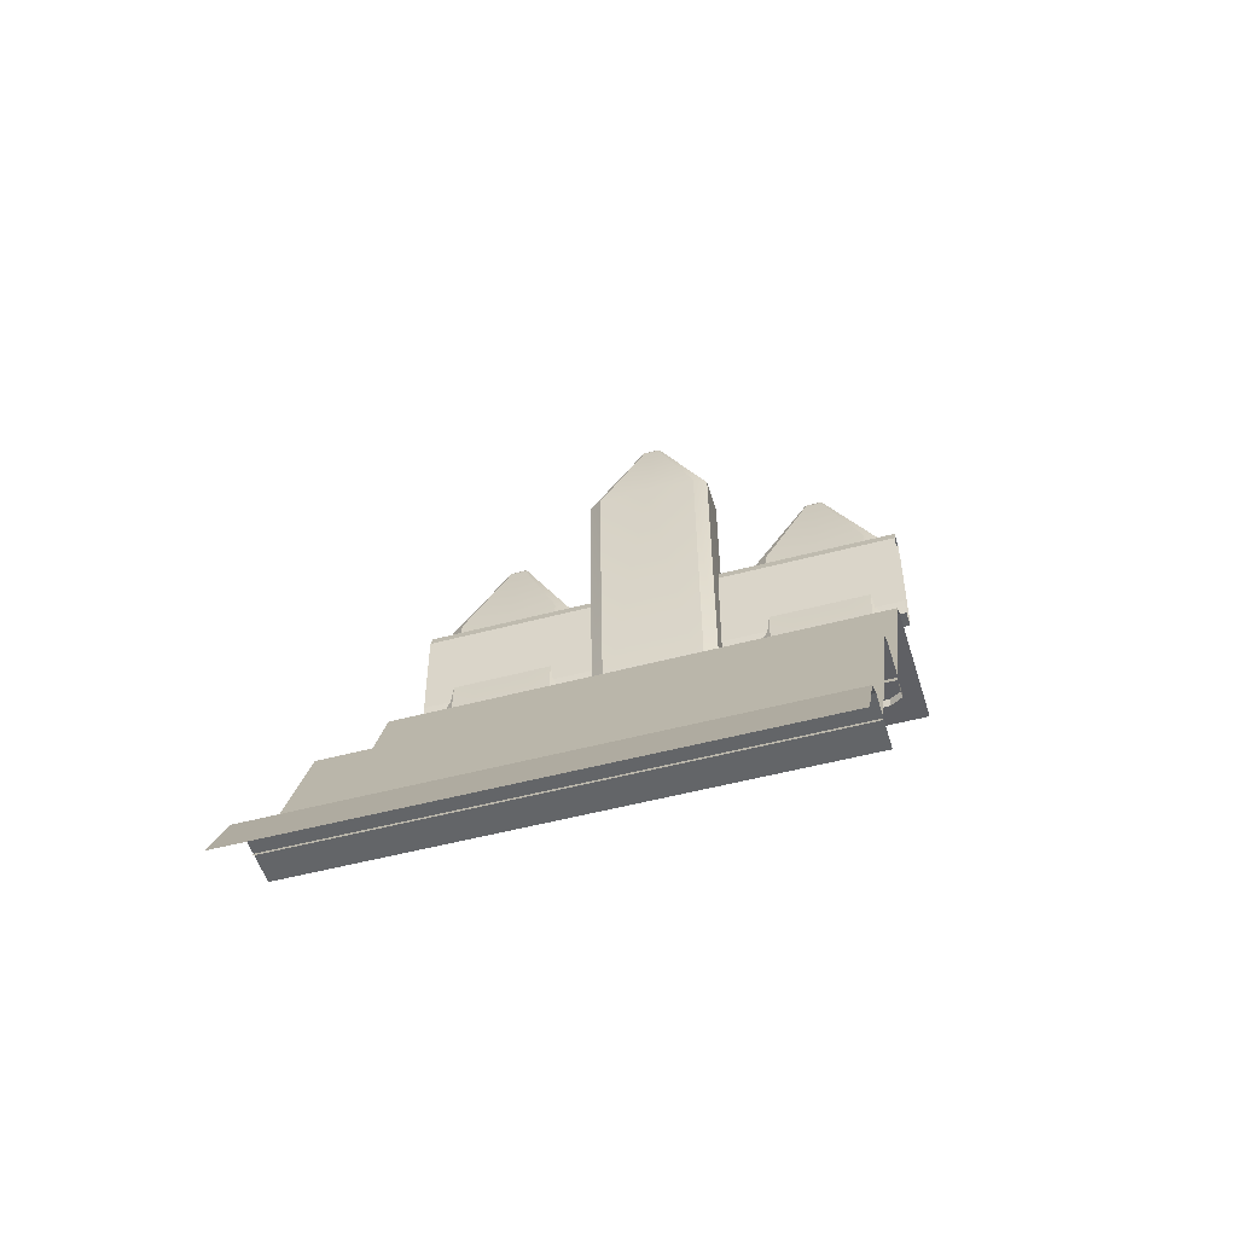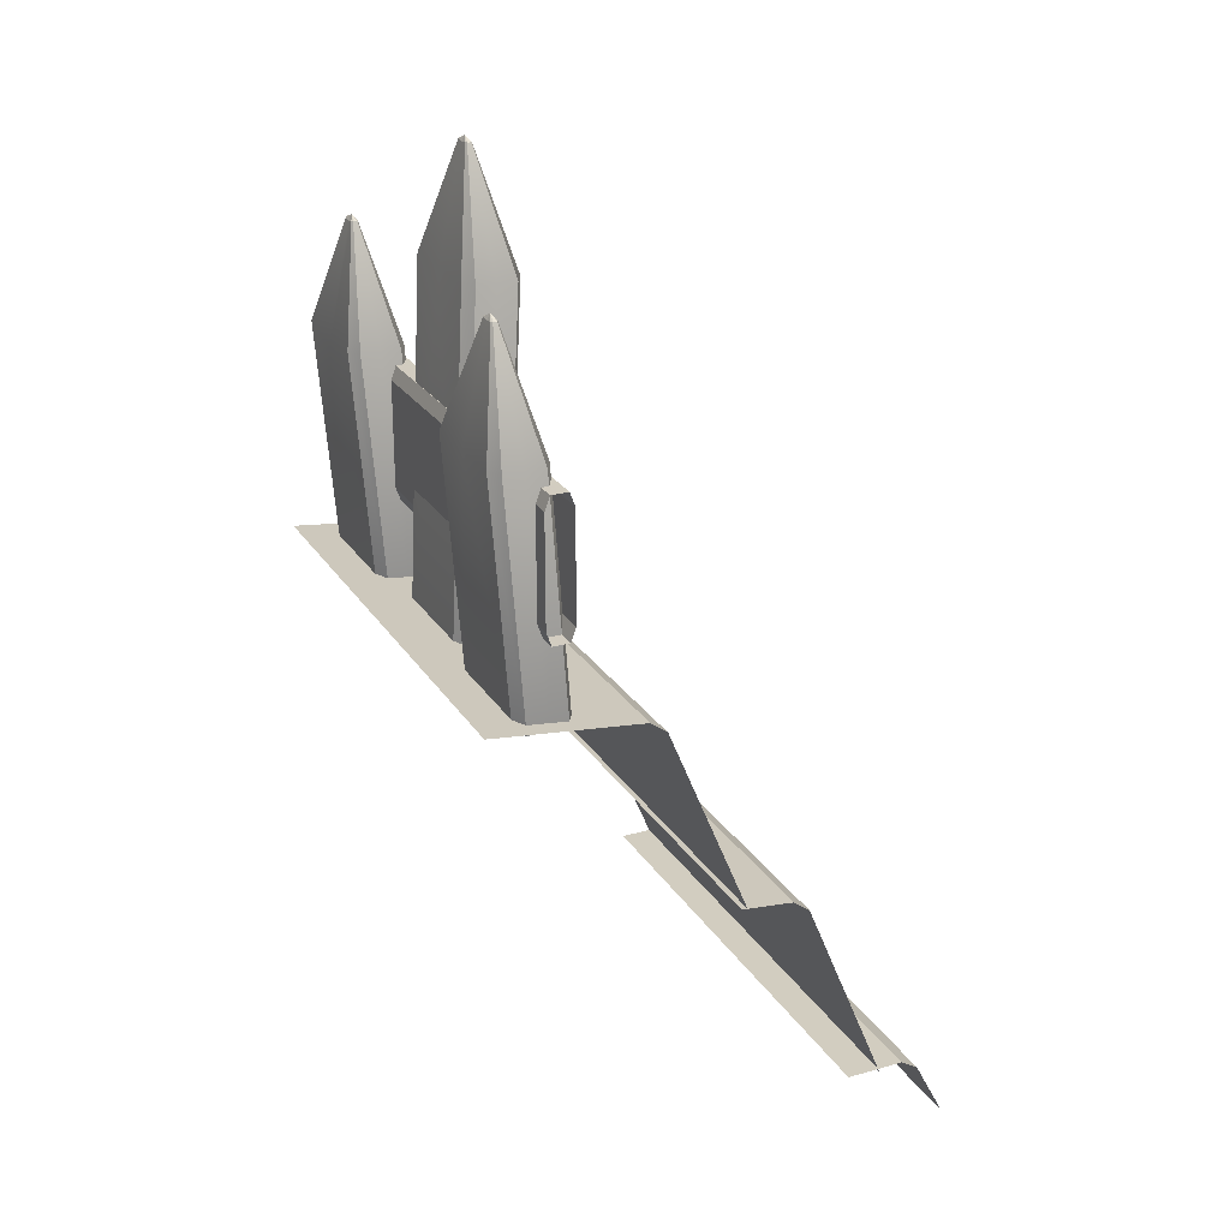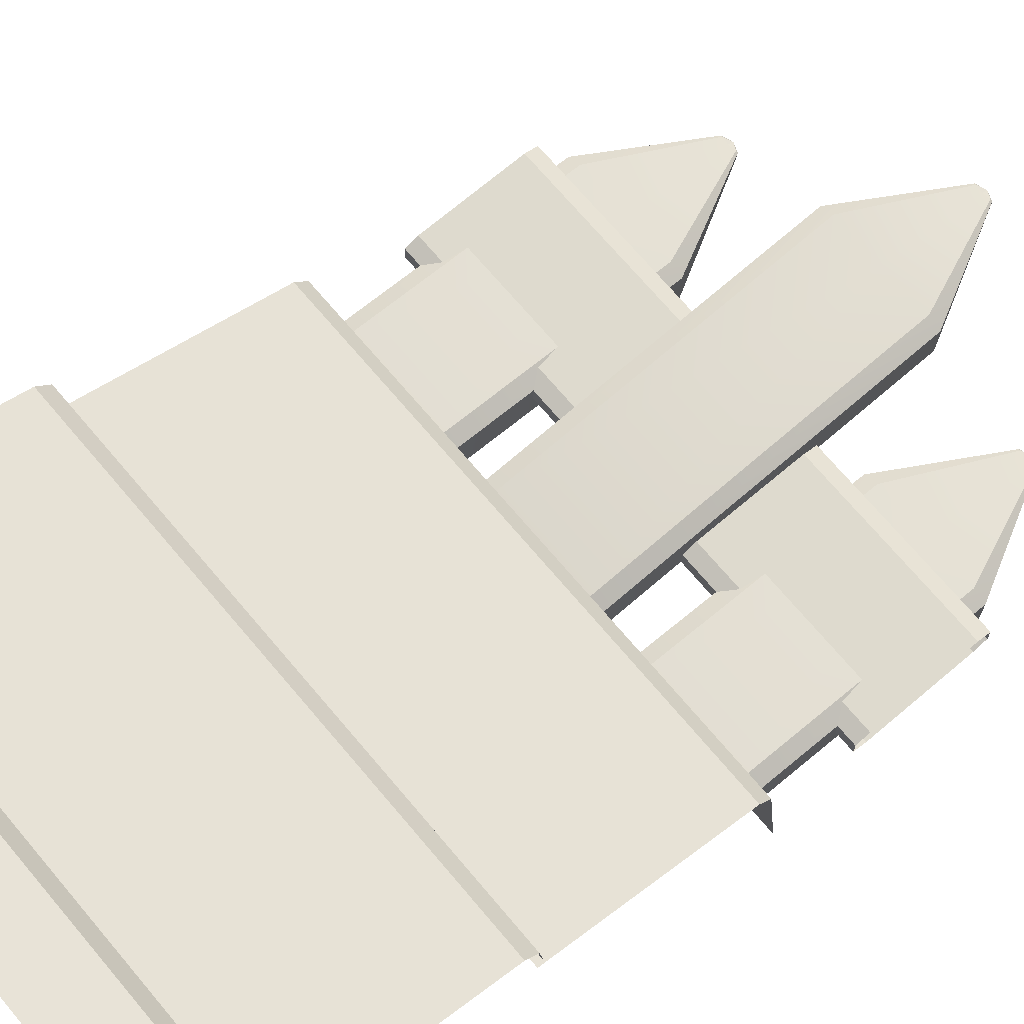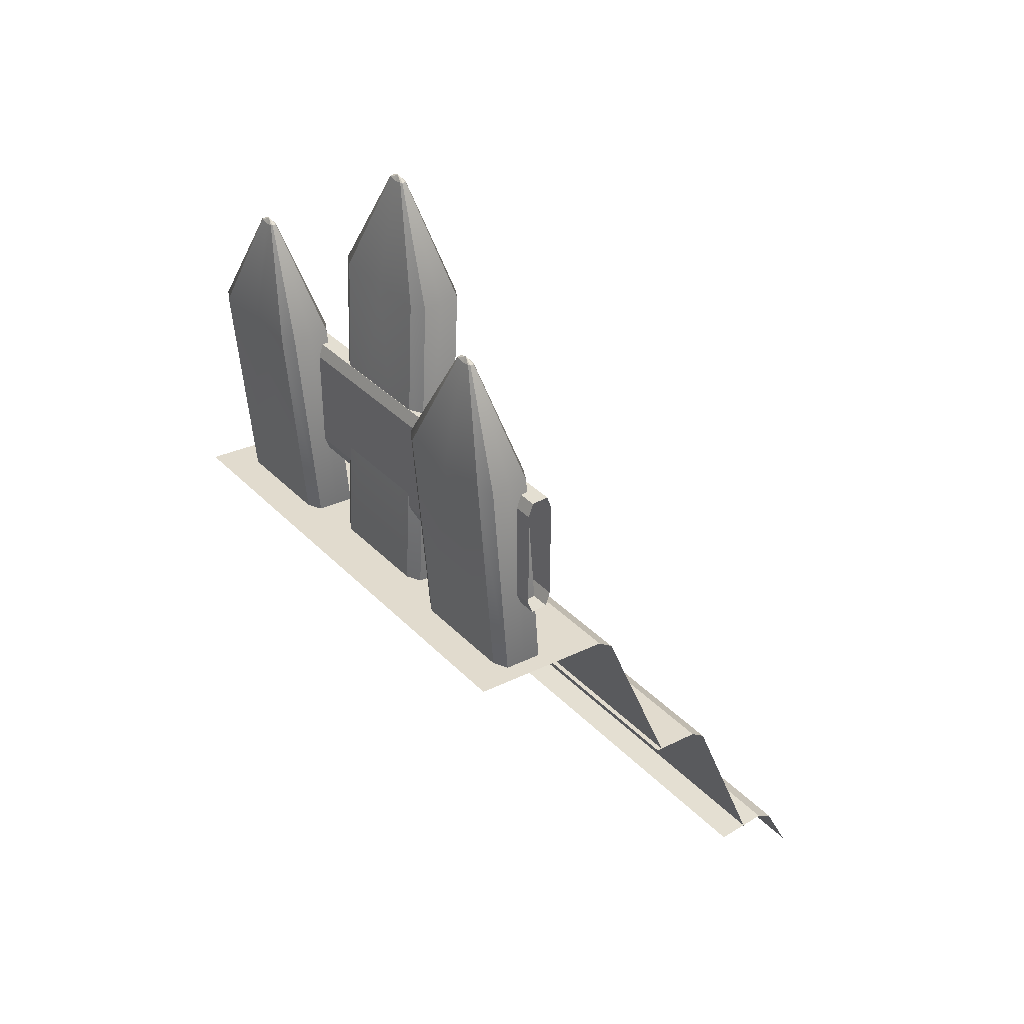
<metadata>
{"format":"obj","ext":"obj","renderer":"f3d","projection":"perspective","resolution":1024,"background":"white","views":[{"elev":-51.4,"azim":16.2,"up":"+Y"},{"elev":24.3,"azim":-114.7,"up":"+Y"},{"elev":71.1,"azim":49.8,"up":"+Z"},{"elev":37.0,"azim":-128.0,"up":"+Y"}]}
</metadata>
<code>
g step1_wall2
v 0.3532 1.654 -0.4142
v 0.3535 1.653 -0.4104
v 0.3339 1.663 -0.4104
v 0.3535 1.653 -0.4104
v 0.3532 1.654 -0.4067
v 0.3339 1.663 -0.4104
v 0.3532 1.654 -0.4067
v 0.3494 1.654 -0.4044
v 0.3339 1.663 -0.4104
v 0.3494 1.654 -0.4044
v 0.3339 1.651 -0.4039
v 0.3339 1.663 -0.4104
v 0.3339 1.651 -0.4039
v 0.3184 1.654 -0.4044
v 0.3339 1.663 -0.4104
v 0.3184 1.654 -0.4044
v 0.3146 1.654 -0.4067
v 0.3339 1.663 -0.4104
v 0.3146 1.654 -0.4067
v 0.3142 1.653 -0.4104
v 0.3339 1.663 -0.4104
v 0.3142 1.653 -0.4104
v 0.3146 1.654 -0.4142
v 0.3339 1.663 -0.4104
v 0.3146 1.654 -0.4142
v 0.3184 1.654 -0.4165
v 0.3339 1.663 -0.4104
v 0.3184 1.654 -0.4165
v 0.3339 1.651 -0.417
v 0.3339 1.663 -0.4104
v 0.3339 1.651 -0.417
v 0.3494 1.654 -0.4165
v 0.3339 1.663 -0.4104
v 0.3494 1.654 -0.4165
v 0.3532 1.654 -0.4142
v 0.3339 1.663 -0.4104
v 0.01688 1.859 -0.3206
v 0.01723 1.859 -0.3167
v -0.002412 1.868 -0.3168
v 0.01723 1.859 -0.3167
v 0.01688 1.859 -0.313
v -0.002412 1.868 -0.3168
v 0.01688 1.859 -0.313
v 0.01312 1.859 -0.3107
v -0.002412 1.868 -0.3168
v 0.01312 1.859 -0.3107
v -0.002412 1.856 -0.3103
v -0.002412 1.868 -0.3168
v -0.002412 1.856 -0.3103
v -0.01795 1.859 -0.3107
v -0.002412 1.868 -0.3168
v -0.01795 1.859 -0.3107
v -0.02171 1.859 -0.313
v -0.002412 1.868 -0.3168
v -0.02171 1.859 -0.313
v -0.02206 1.859 -0.3167
v -0.002412 1.868 -0.3168
v -0.02206 1.859 -0.3167
v -0.0217 1.859 -0.3206
v -0.002412 1.868 -0.3168
v -0.0217 1.859 -0.3206
v -0.01794 1.859 -0.3229
v -0.002412 1.868 -0.3168
v -0.01794 1.859 -0.3229
v -0.002412 1.856 -0.3233
v -0.002412 1.868 -0.3168
v -0.002412 1.856 -0.3233
v 0.01312 1.859 -0.3229
v -0.002412 1.868 -0.3168
v 0.01312 1.859 -0.3229
v 0.01688 1.859 -0.3206
v -0.002412 1.868 -0.3168
v -0.3172 1.655 -0.4142
v -0.3169 1.655 -0.4104
v -0.3365 1.664 -0.4104
v -0.3169 1.655 -0.4104
v -0.3172 1.655 -0.4067
v -0.3365 1.664 -0.4104
v -0.3172 1.655 -0.4067
v -0.321 1.655 -0.4044
v -0.3365 1.664 -0.4104
v -0.321 1.655 -0.4044
v -0.3365 1.652 -0.4039
v -0.3365 1.664 -0.4104
v -0.3365 1.652 -0.4039
v -0.3521 1.655 -0.4044
v -0.3365 1.664 -0.4104
v -0.3521 1.655 -0.4044
v -0.3558 1.655 -0.4067
v -0.3365 1.664 -0.4104
v -0.3558 1.655 -0.4067
v -0.3562 1.655 -0.4104
v -0.3365 1.664 -0.4104
v -0.3562 1.655 -0.4104
v -0.3558 1.655 -0.4142
v -0.3365 1.664 -0.4104
v -0.3558 1.655 -0.4142
v -0.3521 1.655 -0.4165
v -0.3365 1.664 -0.4104
v -0.3521 1.655 -0.4165
v -0.3365 1.652 -0.417
v -0.3365 1.664 -0.4104
v -0.3365 1.652 -0.417
v -0.321 1.655 -0.4165
v -0.3365 1.664 -0.4104
v -0.321 1.655 -0.4165
v -0.3172 1.655 -0.4142
v -0.3365 1.664 -0.4104
v 2.036e-06 0.118 0.3626
v 0.5035 0.118 0.3626
v 0.5035 9.008e-08 0.4244
v 2.036e-06 9.008e-08 0.4244
v -0.5035 0.118 0.3626
v -0.5035 9.008e-08 0.4244
v 0.5035 0.1392 0.212
v 0.5035 0.1392 0.3275
v 2.036e-06 0.1392 0.3275
v 1.978e-06 0.1392 0.212
v -0.5035 0.1392 0.3275
v -0.5035 0.1392 0.212
v 0.5035 1.007 -0.5035
v 0.5035 0.9738 -0.2057
v 7.683e-07 0.9738 -0.2058
v 9.219e-07 1.007 -0.5035
v 0.5035 0.949 -0.1726
v 0.5035 0.5513 -0.006922
v 6.915e-07 0.5513 -0.006999
v 7.299e-07 0.949 -0.1728
v -0.5035 0.5539 0.08071
v -0.5035 0.5656 -0.02408
v 8.451e-07 0.5656 -0.02399
v 7.683e-07 0.5539 0.08082
v 6.146e-07 0.1314 0.2797
v -0.5035 0.1314 0.2797
v -0.5035 0.5292 0.1138
v 6.53e-07 0.5292 0.1139
v 0.5035 0.1392 0.3275
v 0.5035 0.118 0.3626
v 2.036e-06 0.118 0.3626
v 2.036e-06 0.1392 0.3275
v -0.5035 0.1392 0.3275
v -0.5035 0.118 0.3626
v 0.5035 0.9738 -0.2057
v 0.5035 0.949 -0.1726
v 7.299e-07 0.949 -0.1728
v 7.683e-07 0.9738 -0.2058
v -0.5035 0.5292 0.1138
v -0.5035 0.5539 0.08071
v 7.683e-07 0.5539 0.08082
v 6.53e-07 0.5292 0.1139
v -0.5035 1.007 -0.5035
v 9.219e-07 1.007 -0.5035
v 7.683e-07 0.9738 -0.2058
v -0.5035 0.9738 -0.206
v -0.5035 0.949 -0.1729
v 7.299e-07 0.949 -0.1728
v 6.915e-07 0.5513 -0.006999
v -0.5035 0.5513 -0.007075
v 0.5035 0.5539 0.08094
v 7.683e-07 0.5539 0.08082
v 8.451e-07 0.5656 -0.02399
v 0.5035 0.5656 -0.0239
v 0.5035 0.1314 0.2797
v 6.146e-07 0.1314 0.2797
v 6.53e-07 0.5292 0.1139
v 0.5035 0.5291 0.114
v -0.5035 0.9738 -0.206
v 7.683e-07 0.9738 -0.2058
v 7.299e-07 0.949 -0.1728
v -0.5035 0.949 -0.1729
v 0.5035 0.5291 0.114
v 6.53e-07 0.5292 0.1139
v 7.683e-07 0.5539 0.08082
v 0.5035 0.5539 0.08094
v -0.5037 1.149 -0.3495
v -0.5037 1.176 -0.3396
v 0.5033 1.176 -0.3396
v 0.5033 1.149 -0.3495
v -0.5037 1.149 -0.3666
v 0.5033 1.149 -0.3666
v 0.5033 1.149 -0.3831
v -0.5037 1.149 -0.3831
v -0.5037 1.176 -0.3929
v 0.5033 1.176 -0.3929
v 0.5033 1.28 -0.3929
v -0.5037 1.28 -0.3929
v -0.5037 1.384 -0.3929
v 0.5033 1.384 -0.3929
v -0.5037 1.149 -0.3831
v 0.5033 1.149 -0.3831
v 0.5033 1.176 -0.3929
v -0.5037 1.176 -0.3929
v -0.5037 1.149 -0.3495
v 0.5033 1.149 -0.3495
v 0.5033 1.149 -0.3666
v -0.5037 1.149 -0.3666
v -0.5037 1.176 -0.3396
v 0.5033 1.28 -0.3396
v 0.5033 1.176 -0.3396
v -0.5037 1.28 -0.3396
v -0.5037 1.384 -0.3396
v 0.5033 1.384 -0.3396
v 0.5033 1.384 -0.3396
v -0.5037 1.384 -0.3396
v -0.5037 1.411 -0.3495
v 0.5033 1.411 -0.3495
v 0.5033 1.411 -0.3831
v 0.5033 1.411 -0.3666
v -0.5037 1.411 -0.3666
v -0.5037 1.411 -0.3831
v 0.5033 1.384 -0.3929
v 0.5033 1.411 -0.3831
v -0.5037 1.411 -0.3831
v -0.5037 1.384 -0.3929
v 0.5033 1.411 -0.3666
v 0.5033 1.411 -0.3495
v -0.5037 1.411 -0.3495
v -0.5037 1.411 -0.3666
v -0.2055 1.441 -0.3714
v -0.3172 1.655 -0.4067
v -0.3169 1.655 -0.4104
v -0.2055 1.441 -0.4099
v -0.2055 0.977 -0.3751
v -0.2055 0.977 -0.3365
v -0.2322 1.441 -0.4642
v -0.2322 0.977 -0.4293
v -0.2055 0.977 -0.4143
v -0.2055 1.441 -0.4491
v -0.321 1.655 -0.4165
v -0.3172 1.655 -0.4142
v -0.2322 1.441 -0.3563
v -0.321 1.655 -0.4044
v -0.3172 1.655 -0.4067
v -0.2055 1.441 -0.3714
v -0.2055 0.977 -0.3365
v -0.2322 0.977 -0.3214
v -0.2055 1.441 -0.4099
v -0.3169 1.655 -0.4104
v -0.3172 1.655 -0.4142
v -0.2055 1.441 -0.4491
v -0.2055 0.977 -0.4143
v -0.2055 0.977 -0.3751
v -0.2322 1.441 -0.4642
v -0.321 1.655 -0.4165
v -0.3365 1.652 -0.417
v -0.3365 1.441 -0.4642
v -0.2322 0.977 -0.4293
v -0.3521 1.655 -0.4165
v -0.3365 0.977 -0.4293
v -0.4409 1.441 -0.4642
v -0.4409 0.977 -0.4293
v -0.4676 1.441 -0.4099
v -0.3562 1.655 -0.4104
v -0.3558 1.655 -0.4067
v -0.4676 1.441 -0.3714
v -0.4676 0.977 -0.3751
v -0.4676 0.977 -0.3365
v -0.4676 0.977 -0.4143
v -0.4409 0.977 -0.4293
v -0.4409 1.441 -0.4642
v -0.4676 1.441 -0.4491
v -0.3558 1.655 -0.4142
v -0.3521 1.655 -0.4165
v -0.4676 1.441 -0.3714
v -0.3558 1.655 -0.4067
v -0.3521 1.655 -0.4044
v -0.4409 1.441 -0.3563
v -0.4676 0.977 -0.3365
v -0.4409 0.977 -0.3214
v -0.4676 1.441 -0.4491
v -0.3558 1.655 -0.4142
v -0.3562 1.655 -0.4104
v -0.4676 1.441 -0.4099
v -0.4676 0.977 -0.4143
v -0.4676 0.977 -0.3751
v -0.4409 1.441 -0.3563
v -0.3521 1.655 -0.4044
v -0.3365 1.652 -0.4039
v -0.3365 1.441 -0.3563
v -0.4409 0.977 -0.3214
v -0.321 1.655 -0.4044
v -0.3365 0.977 -0.3214
v -0.2322 1.441 -0.3563
v -0.2322 0.977 -0.3214
v 0.1286 1.645 -0.2786
v 0.01688 1.859 -0.313
v 0.01723 1.859 -0.3167
v 0.1286 1.645 -0.3163
v 0.1286 0.977 -0.3508
v 0.1286 0.977 -0.313
v 0.1019 1.645 -0.3704
v 0.1019 0.977 -0.4049
v 0.1286 0.977 -0.3898
v 0.1286 1.645 -0.3553
v 0.01312 1.859 -0.3229
v 0.01688 1.859 -0.3206
v 0.1019 1.645 -0.2635
v 0.01312 1.859 -0.3107
v 0.01688 1.859 -0.313
v 0.1286 1.645 -0.2786
v 0.1286 0.977 -0.313
v 0.1019 0.977 -0.298
v 0.1286 1.645 -0.3163
v 0.01723 1.859 -0.3167
v 0.01688 1.859 -0.3206
v 0.1286 1.645 -0.3553
v 0.1286 0.977 -0.3898
v 0.1286 0.977 -0.3508
v 0.1019 1.645 -0.3704
v 0.01312 1.859 -0.3229
v -0.002412 1.856 -0.3233
v -0.002411 1.645 -0.3704
v 0.1019 0.977 -0.4049
v -0.01794 1.859 -0.3229
v -0.002411 0.977 -0.4049
v -0.1067 1.645 -0.3704
v -0.1067 0.977 -0.4049
v -0.1334 1.645 -0.3163
v -0.02206 1.859 -0.3167
v -0.02171 1.859 -0.313
v -0.1334 1.645 -0.2786
v -0.1334 0.977 -0.3508
v -0.1334 0.977 -0.313
v -0.1334 0.977 -0.3898
v -0.1067 0.977 -0.4049
v -0.1067 1.645 -0.3704
v -0.1334 1.645 -0.3553
v -0.0217 1.859 -0.3206
v -0.01794 1.859 -0.3229
v -0.1334 1.645 -0.2786
v -0.02171 1.859 -0.313
v -0.01795 1.859 -0.3107
v -0.1067 1.645 -0.2635
v -0.1334 0.977 -0.313
v -0.1067 0.977 -0.298
v -0.1334 1.645 -0.3553
v -0.0217 1.859 -0.3206
v -0.02206 1.859 -0.3167
v -0.1334 1.645 -0.3163
v -0.1334 0.977 -0.3898
v -0.1334 0.977 -0.3508
v -0.1067 1.645 -0.2635
v -0.01795 1.859 -0.3107
v -0.002412 1.856 -0.3103
v -0.002411 1.645 -0.2635
v -0.1067 0.977 -0.298
v 0.01312 1.859 -0.3107
v -0.002411 0.977 -0.298
v 0.1019 1.645 -0.2635
v 0.1019 0.977 -0.298
v 0.4649 1.44 -0.3714
v 0.3532 1.654 -0.4067
v 0.3535 1.653 -0.4104
v 0.4649 1.44 -0.4099
v 0.4649 0.977 -0.3751
v 0.4649 0.977 -0.3365
v 0.4382 1.44 -0.4642
v 0.4382 0.977 -0.4293
v 0.4649 0.977 -0.4143
v 0.4649 1.44 -0.4491
v 0.3494 1.654 -0.4165
v 0.3532 1.654 -0.4142
v 0.4382 1.44 -0.3563
v 0.3494 1.654 -0.4044
v 0.3532 1.654 -0.4067
v 0.4649 1.44 -0.3714
v 0.4649 0.977 -0.3365
v 0.4382 0.977 -0.3214
v 0.4649 1.44 -0.4099
v 0.3535 1.653 -0.4104
v 0.3532 1.654 -0.4142
v 0.4649 1.44 -0.4491
v 0.4649 0.977 -0.4143
v 0.4649 0.977 -0.3751
v 0.4382 1.44 -0.4642
v 0.3494 1.654 -0.4165
v 0.3339 1.651 -0.417
v 0.3339 1.421 -0.4642
v 0.4382 0.977 -0.4293
v 0.3184 1.654 -0.4165
v 0.3339 0.977 -0.4293
v 0.2295 1.44 -0.4642
v 0.2295 0.977 -0.4293
v 0.2028 1.44 -0.4099
v 0.3142 1.653 -0.4104
v 0.3146 1.654 -0.4067
v 0.2028 1.44 -0.3714
v 0.2028 0.977 -0.3751
v 0.2028 0.977 -0.3365
v 0.2028 0.977 -0.4143
v 0.2295 0.977 -0.4293
v 0.2295 1.44 -0.4642
v 0.2028 1.44 -0.4491
v 0.3146 1.654 -0.4142
v 0.3184 1.654 -0.4165
v 0.2028 1.44 -0.3714
v 0.3146 1.654 -0.4067
v 0.3184 1.654 -0.4044
v 0.2295 1.44 -0.3563
v 0.2028 0.977 -0.3365
v 0.2295 0.977 -0.3214
v 0.2028 1.44 -0.4491
v 0.3146 1.654 -0.4142
v 0.3142 1.653 -0.4104
v 0.2028 1.44 -0.4099
v 0.2028 0.977 -0.4143
v 0.2028 0.977 -0.3751
v 0.2295 1.44 -0.3563
v 0.3184 1.654 -0.4044
v 0.3339 1.651 -0.4039
v 0.3339 1.44 -0.3563
v 0.2295 0.977 -0.3214
v 0.3494 1.654 -0.4044
v 0.3339 0.977 -0.3214
v 0.4382 1.44 -0.3563
v 0.4382 0.977 -0.3214
g step1_wall2_0
f 3 2 1
f 6 5 4
f 9 8 7
f 12 11 10
f 15 14 13
f 18 17 16
f 21 20 19
f 24 23 22
f 27 26 25
f 30 29 28
f 33 32 31
f 36 35 34
f 39 38 37
f 42 41 40
f 45 44 43
f 48 47 46
f 51 50 49
f 54 53 52
f 57 56 55
f 60 59 58
f 63 62 61
f 66 65 64
f 69 68 67
f 72 71 70
f 75 74 73
f 78 77 76
f 81 80 79
f 84 83 82
f 87 86 85
f 90 89 88
f 93 92 91
f 96 95 94
f 99 98 97
f 102 101 100
f 105 104 103
f 108 107 106
f 111 110 109
f 112 111 109
f 112 109 113
f 114 112 113
f 117 116 115
f 118 117 115
f 117 118 119
f 118 120 119
f 123 122 121
f 124 123 121
f 127 126 125
f 128 127 125
f 131 130 129
f 132 131 129
f 135 134 133
f 136 135 133
f 139 138 137
f 140 139 137
f 139 140 141
f 142 139 141
f 145 144 143
f 146 145 143
f 149 148 147
f 150 149 147
f 153 152 151
f 154 153 151
f 157 156 155
f 158 157 155
f 161 160 159
f 162 161 159
f 165 164 163
f 166 165 163
f 169 168 167
f 170 169 167
f 173 172 171
f 174 173 171
f 177 176 175
f 178 177 175
f 181 180 179
f 182 181 179
f 185 184 183
f 186 185 183
f 186 187 185
f 187 188 185
f 191 190 189
f 192 191 189
f 195 194 193
f 196 195 193
f 199 198 197
f 198 200 197
f 201 200 198
f 202 201 198
f 205 204 203
f 206 205 203
f 209 208 207
f 210 209 207
f 213 212 211
f 214 213 211
f 217 216 215
f 218 217 215
f 221 220 219
f 222 221 219
f 223 222 219
f 224 223 219
f 227 226 225
f 228 227 225
f 225 229 228
f 229 230 228
f 233 232 231
f 234 233 231
f 235 234 231
f 236 235 231
f 239 238 237
f 240 239 237
f 241 240 237
f 242 241 237
f 245 244 243
f 246 245 243
f 243 247 246
f 245 246 248
f 247 249 246
f 246 250 248
f 246 249 251
f 250 246 251
f 254 253 252
f 255 254 252
f 255 252 256
f 257 255 256
f 260 259 258
f 261 260 258
f 260 261 262
f 263 260 262
f 266 265 264
f 267 266 264
f 267 264 268
f 269 267 268
f 272 271 270
f 273 272 270
f 273 270 274
f 275 273 274
f 278 277 276
f 279 278 276
f 279 276 280
f 281 278 279
f 282 279 280
f 283 281 279
f 282 284 279
f 284 283 279
f 287 286 285
f 288 287 285
f 289 288 285
f 290 289 285
f 293 292 291
f 294 293 291
f 291 295 294
f 295 296 294
f 299 298 297
f 300 299 297
f 301 300 297
f 302 301 297
f 305 304 303
f 306 305 303
f 307 306 303
f 308 307 303
f 311 310 309
f 312 311 309
f 309 313 312
f 311 312 314
f 313 315 312
f 312 316 314
f 312 315 317
f 316 312 317
f 320 319 318
f 321 320 318
f 321 318 322
f 323 321 322
f 326 325 324
f 327 326 324
f 326 327 328
f 329 326 328
f 332 331 330
f 333 332 330
f 333 330 334
f 335 333 334
f 338 337 336
f 339 338 336
f 339 336 340
f 341 339 340
f 344 343 342
f 345 344 342
f 345 342 346
f 347 344 345
f 348 345 346
f 349 347 345
f 348 350 345
f 350 349 345
f 353 352 351
f 354 353 351
f 355 354 351
f 356 355 351
f 359 358 357
f 360 359 357
f 357 361 360
f 361 362 360
f 365 364 363
f 366 365 363
f 367 366 363
f 368 367 363
f 371 370 369
f 372 371 369
f 373 372 369
f 374 373 369
f 377 376 375
f 378 377 375
f 375 379 378
f 377 378 380
f 379 381 378
f 378 382 380
f 378 381 383
f 382 378 383
f 386 385 384
f 387 386 384
f 387 384 388
f 389 387 388
f 392 391 390
f 393 392 390
f 392 393 394
f 395 392 394
f 398 397 396
f 399 398 396
f 399 396 400
f 401 399 400
f 404 403 402
f 405 404 402
f 405 402 406
f 407 405 406
f 410 409 408
f 411 410 408
f 411 408 412
f 413 410 411
f 414 411 412
f 415 413 411
f 414 416 411
f 416 415 411

</code>
